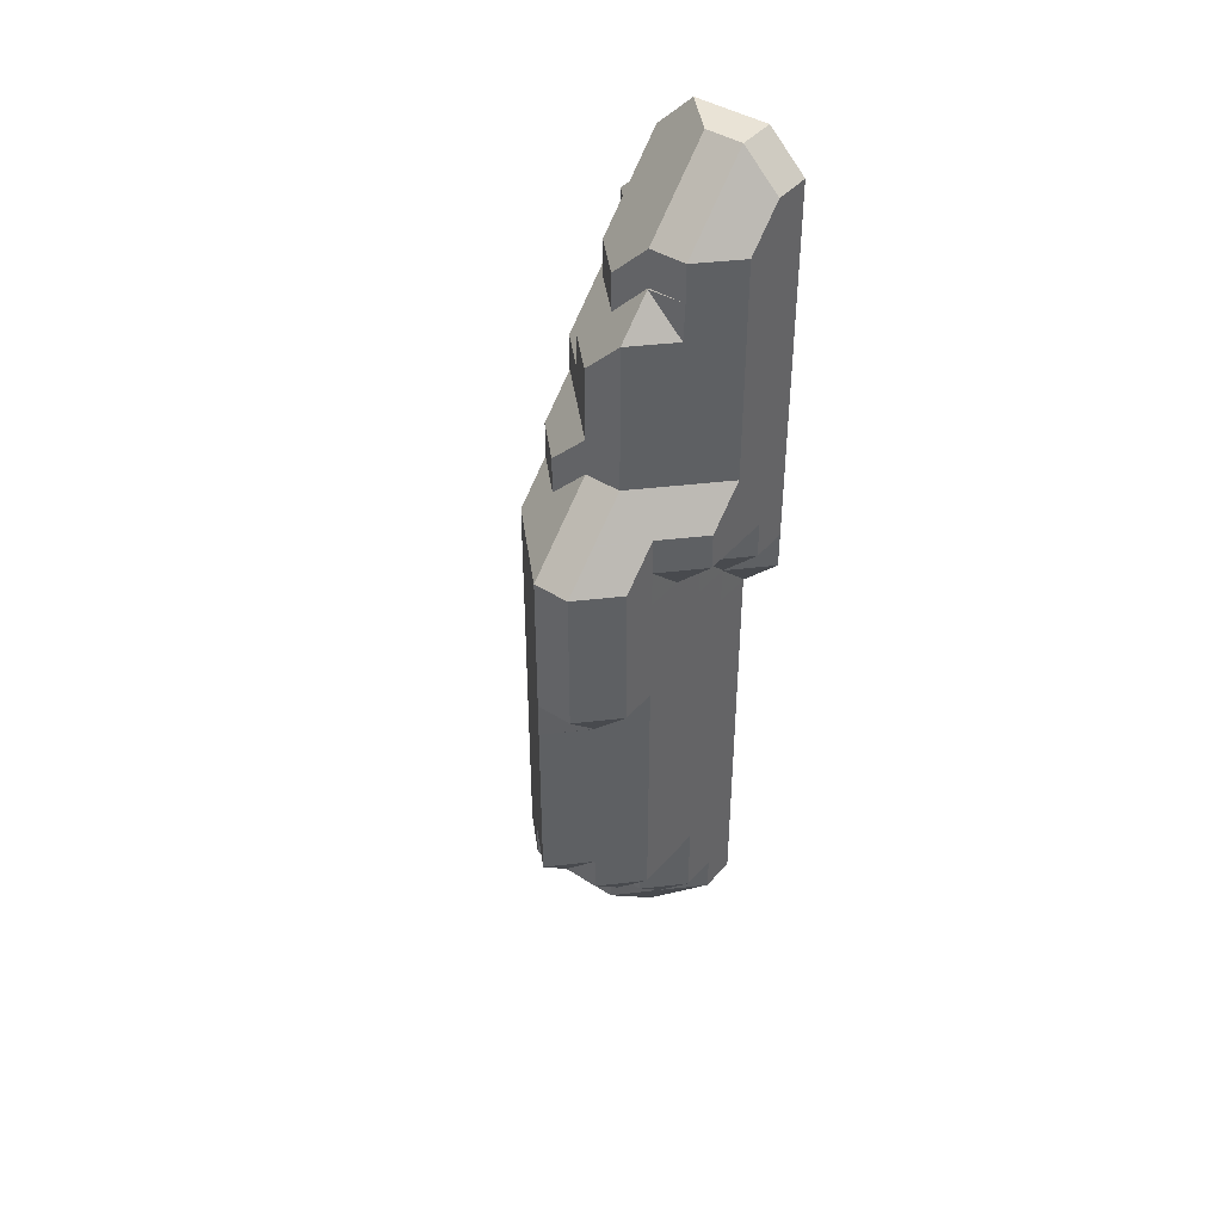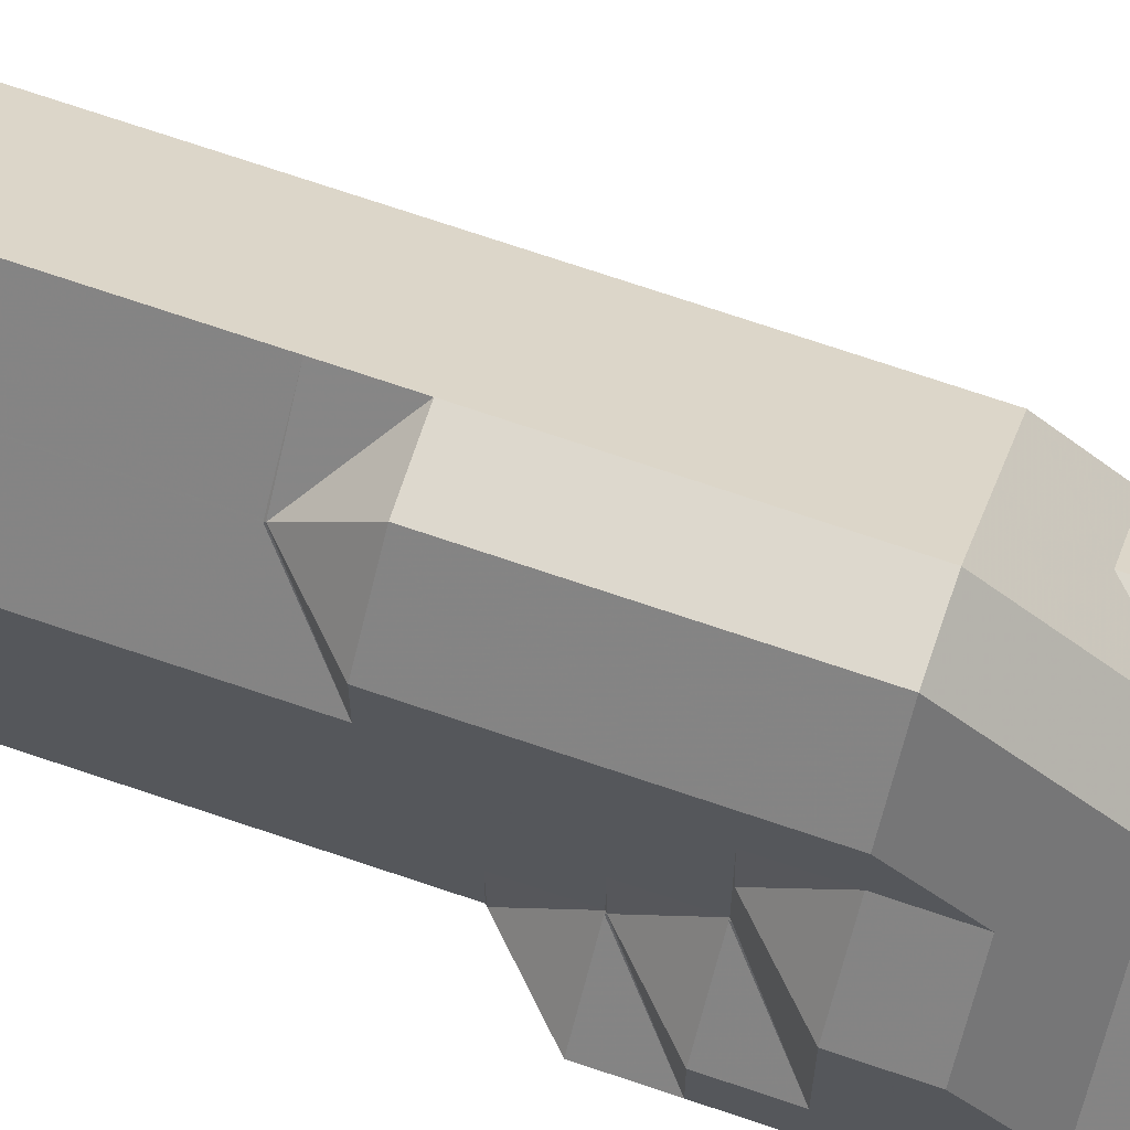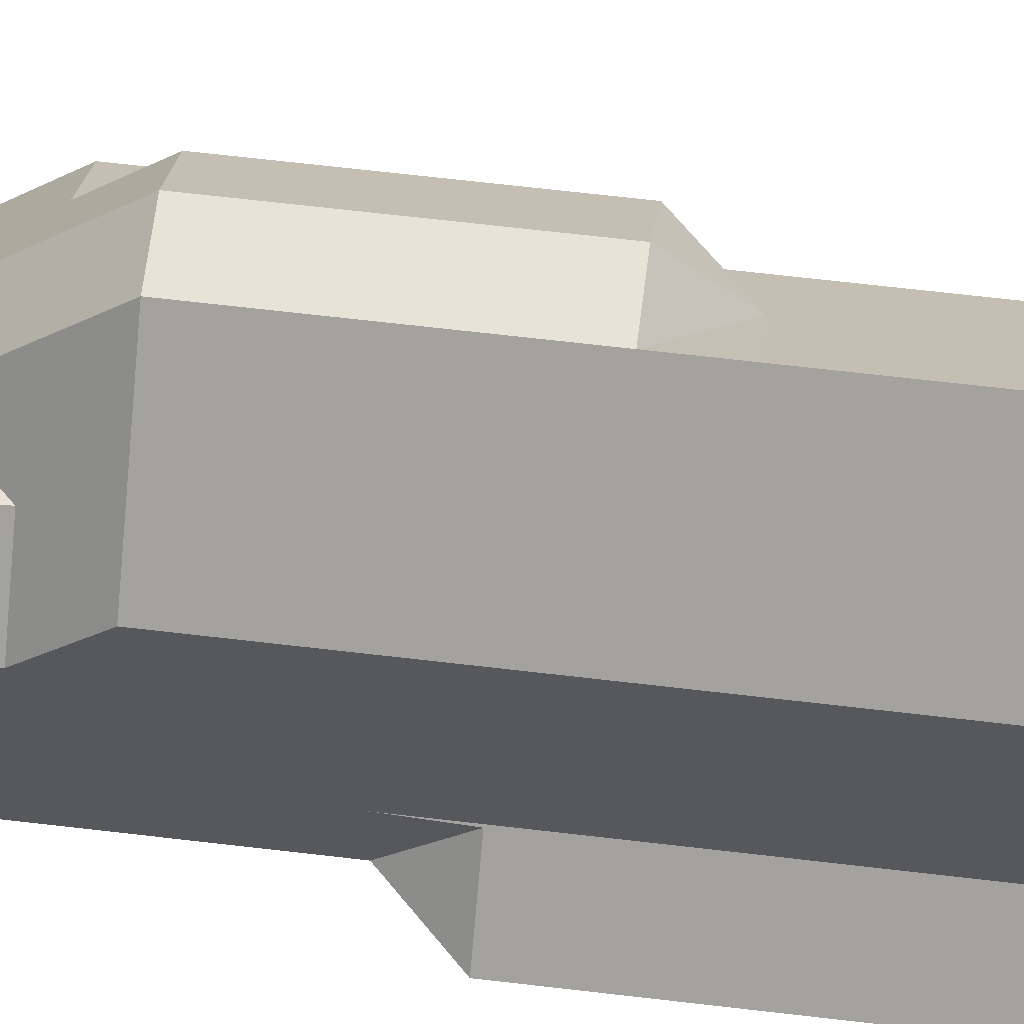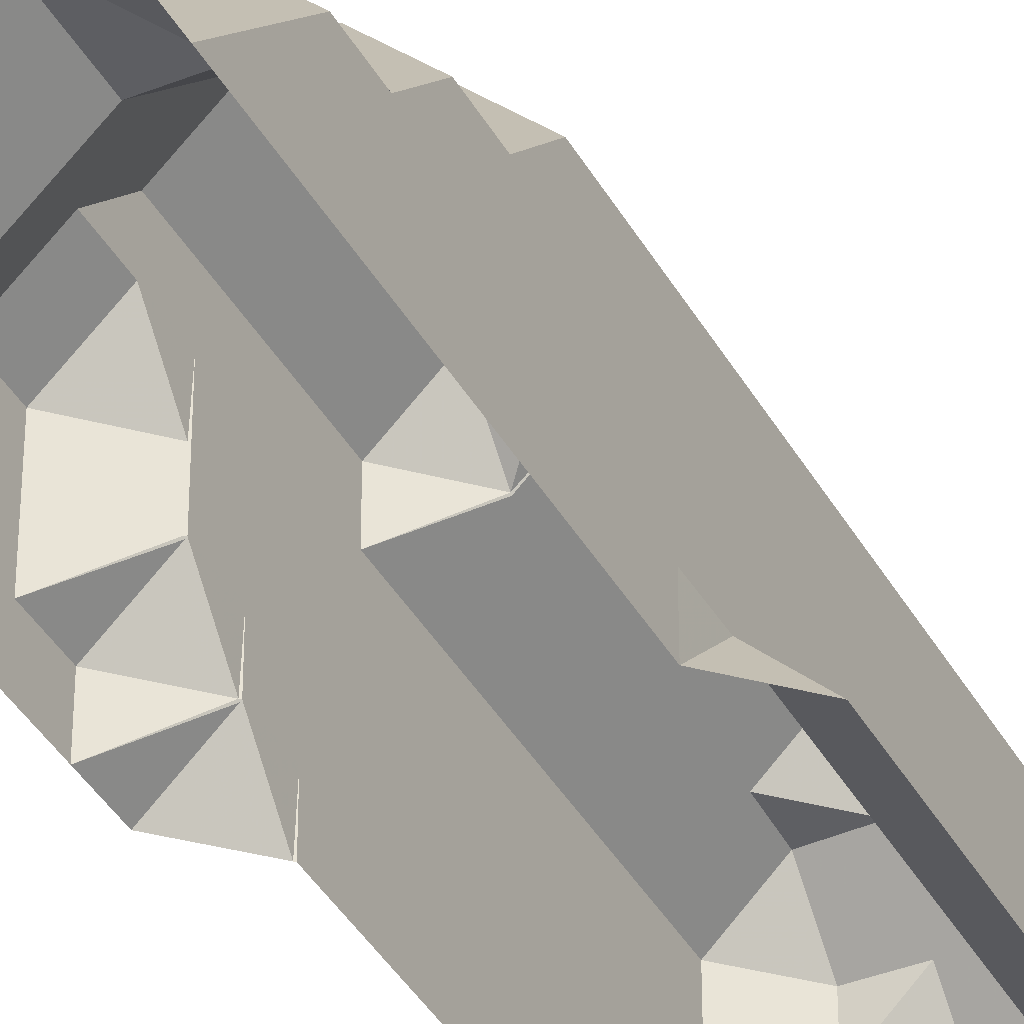
<metadata>
{"format":"obj","ext":"obj","renderer":"f3d","projection":"perspective","resolution":1024,"background":"white","views":[{"elev":42.2,"azim":37.0,"up":"+Y"},{"elev":72.3,"azim":108.7,"up":"+Z"},{"elev":61.9,"azim":-83.0,"up":"+Z"},{"elev":-38.9,"azim":-153.5,"up":"+Z"}]}
</metadata>
<code>
g out-fv\fib1-3-2-1.nii.gz\fib1-3-2-1.nii.gz-22
o out-fv\fib1-3-2-1.nii.gz\fib1-3-2-1.nii.gz-22
v 188 86.02 1
v 187 87 1
v 188 87 1.977
v 187 88 1
v 188 88 1.977
v 187 89 1
v 188 89 1.977
v 187 90 1
v 188 90 1.977
v 187 91 1
v 188 91 1.977
v 187 92 1
v 188 92 1.977
v 187 93 1
v 188 93 1.977
v 187 94 1
v 188 94 1.977
v 188 94.98 1
v 189 82.02 1
v 188 83 1
v 189 82.02 2
v 188 83 2
v 188 84 1
v 188 84 2
v 188 85 1
v 188 85 2
v 188 86 1
v 188 86 2
v 188 87 2
v 188 88 2
v 188 89 2
v 188 90 2
v 188 91 2
v 188 92 2
v 188 93 2
v 188 94 2
v 188 95 1
v 188 95 2
v 188 96 1
v 188 96 2
v 188 97 1
v 188 97 2
v 188 98 1
v 188 98 2
v 188 99 1
v 188 99 2
v 188 100 1
v 188 100 2
v 188 101 1
v 188 101 2
v 188 102 1
v 188 102 2
v 188 103 1
v 189 103 1.977
v 189 103 2
v 188 104 1
v 189 104 1.977
v 189 105 1
v 190 81.02 1
v 189 82 1
v 190 81.02 2
v 189 82 2
v 189 103 2
v 189 104 2
v 189 105 1
v 189 105 2
v 189 106 1
v 190 106 1.977
v 190 106 2
v 190 107 1
v 191 82 1
v 191 82 2
v 191 82.02 1
v 191 82.02 2
v 190 106 2
v 191 107 1
v 191 107 2
v 192 83 1
v 192 83 2
v 192 84 1
v 192 84 2
v 192 85 1
v 192 85 2
v 192 86 1
v 192 86 2
v 192 87 1
v 192 87 2
v 192 88 1
v 192 88 2
v 192 89 1
v 192 89 2
v 192 90 1
v 192 90 2
v 192 91 1
v 192 91 2
v 192 92 1
v 192 92 2
v 192 93 1
v 192 93 2
v 192 94 1
v 192 94 2
v 192 94.02 1
v 192 95 2
v 192 95 1.977
v 192 95.02 2
v 192 107 1
v 192 107 2
v 193 95 1
v 193 96 1
v 193 96 2
v 193 97 1
v 193 97 2
v 193 98 1
v 193 98 2
v 193 99 1
v 193 99 2
v 193 100 1
v 193 100 2
v 193 101 1
v 193 101 2
v 193 102 1
v 193 102 2
v 193 103 1
v 193 103 2
v 193 104 1
v 193 104 2
v 193 105 1
v 193 105 2
v 193 106 1
v 193 106 2
v 189 82.02 3
v 188 83 3
v 188 84 3
v 188 85 3
v 188 86 3
v 188 87 3
v 188 88 3
v 188 89 3
v 188 90 3
v 188 91 3
v 188 92 3
v 188 93 3
v 188 94 3
v 188 95 3
v 188 96 3
v 188 97 3
v 188 98 3
v 188 99 3
v 188 100 3
v 188 101 3
v 189 102 2.977
v 189 102 3
v 190 82 2.977
v 190 82.02 3
v 189 102 3
v 189 103 3
v 189 104 3
v 190 105 2.977
v 190 105 3
v 191 83 2.977
v 191 83 3
v 191 83.02 3
v 190 105 3
v 191 106 2.977
v 191 106 3
v 192 84 3
v 192 85 3
v 192 86 3
v 192 87 3
v 192 88 3
v 192 89 3
v 192 90 3
v 192 91 3
v 192 92 3
v 192 93 3
v 192 94 3
v 192 95 3
v 192 96 3
v 192 96 2.977
v 192 96.02 3
v 192 106 2.977
v 192 106 3
v 193 97 3
v 193 98 3
v 193 99 3
v 193 100 3
v 193 101 3
v 193 102 3
v 193 103 3
v 193 104 3
v 193 105 3
v 189 83 3.977
v 189 84 3.977
v 188 85 4
v 189 84.02 4
v 188 86 4
v 188 87 4
v 188 88 4
v 188 89 4
v 188 90 4
v 188 91 4
v 188 92 4
v 188 93 4
v 188 94 4
v 188 95 4
v 188 96 4
v 188 97 4
v 188 98 4
v 188 99 4
v 189 100 3.977
v 189 99.98 4
v 189 101 3.977
v 190 83 3.977
v 190 84 3.977
v 190 84.02 4
v 189 100 4
v 189 101 4
v 189 102 4
v 190 103 3.977
v 190 103 4
v 190 104 3.977
v 191 84 3.977
v 191 85 4
v 191 85 3.977
v 191 85.02 4
v 190 103 4
v 191 104 3.977
v 191 104 4
v 191 105 3.977
v 192 86 4
v 192 87 4
v 192 88 4
v 192 89 4
v 192 90 4
v 192 91 4
v 192 92 4
v 192 93 4
v 192 94 4
v 192 95 4
v 192 96 4
v 192 96.02 4
v 192 99 3.977
v 192 98.98 4
v 192 99 4
v 192 100 3.977
v 192 100 4
v 192 101 3.977
v 192 101 4
v 192 102 3.977
v 192 102 4
v 192 103 3.977
v 192 103 4
v 192 104 3.977
v 192 105 3.977
v 193 97 4
v 193 98 4
v 189 85 4.977
v 188 86 5
v 189 85.02 5
v 188 87 5
v 188 88 5
v 188 89 5
v 188 90 5
v 188 91 5
v 188 92 5
v 188 93 5
v 188 94 5
v 188 95 5
v 188 96 5
v 188 97 5
v 189 98 4.977
v 189 97.98 5
v 189 99 4.977
v 190 85 4.977
v 190 85.02 5
v 189 98 5
v 190 99 4.977
v 190 98.98 5
v 190 100 4.977
v 190 101 4.977
v 190 102 4.977
v 191 85.02 5
v 191 99 4.977
v 191 98.98 5
v 191 100 4.977
v 191 101 4.977
v 191 102 4.977
v 191 103 4.977
v 192 86 5
v 192 87 5
v 192 88 5
v 192 89 5
v 192 90 5
v 192 91 5
v 192 92 5
v 192 93 5
v 192 94 5
v 192 95 5
v 192 96 5
v 192 97 5
v 192 97 4.977
v 192 98 4.977
v 192 98 5
v 189 86 5.977
v 189 87 5.977
v 189 88 5.977
v 189 89 5.977
v 189 90 5.977
v 189 91 5.977
v 189 92 5.977
v 189 93 5.977
v 189 94 5.977
v 189 95 5.977
v 189 96 5.977
v 189 97 5.977
v 190 86 5.977
v 189 87 6
v 190 86.02 6
v 189 88 6
v 189 89 6
v 189 90 6
v 189 91 6
v 189 92 6
v 189 93 6
v 189 94 6
v 189 95 6
v 189 96 6
v 189 97 6
v 190 98 5.977
v 190 97.98 6
v 191 86 5.977
v 191 87 6
v 191 87 5.977
v 191 88 5.977
v 191 88 6
v 191 89 5.977
v 191 89 6
v 191 90 5.977
v 191 90 6
v 191 91 5.977
v 191 91 6
v 191 92 5.977
v 191 92 6
v 191 92.02 6
v 191 98 5.977
v 191 97.98 6
v 192 93 6
v 192 94 6
v 192 95 6
v 192 96 6
v 192 97 6
v 190 87 6.977
v 190 88 6.977
v 190 89 6.977
v 190 90 6.977
v 190 91 6.977
v 190 92 6.977
v 190 93 6.977
v 190 94 6.977
v 190 95 6.977
v 190 96 6.977
v 190 97 6.977
v 191 93 6.977
v 191 94 6.977
v 191 95 6.977
v 191 96 6.977
v 191 97 6.977
f 1 2 3
f 2 4 3
f 3 4 5
f 4 6 5
f 5 6 7
f 6 8 7
f 7 8 9
f 8 10 9
f 9 10 11
f 10 12 11
f 11 12 13
f 12 14 13
f 13 14 15
f 14 16 15
f 15 16 17
f 16 18 17
f 19 20 21
f 21 20 22
f 20 23 22
f 22 23 24
f 23 25 24
f 24 25 26
f 25 27 26
f 26 27 28
f 27 1 28
f 28 1 3
f 28 3 29
f 3 5 29
f 29 5 30
f 5 7 30
f 30 7 31
f 7 9 31
f 31 9 32
f 9 11 32
f 32 11 33
f 11 13 33
f 33 13 34
f 13 15 34
f 34 15 35
f 15 17 35
f 35 17 36
f 18 37 17
f 17 37 38
f 17 38 36
f 37 39 38
f 38 39 40
f 39 41 40
f 40 41 42
f 41 43 42
f 42 43 44
f 43 45 44
f 44 45 46
f 45 47 46
f 46 47 48
f 47 49 48
f 48 49 50
f 49 51 50
f 50 51 52
f 51 53 52
f 52 53 54
f 52 54 55
f 53 56 54
f 54 56 57
f 56 58 57
f 59 60 61
f 61 60 62
f 60 19 62
f 62 19 21
f 54 63 55
f 54 57 63
f 63 57 64
f 58 65 57
f 57 65 66
f 57 66 64
f 65 67 66
f 66 67 68
f 66 68 69
f 67 70 68
f 59 61 71
f 71 61 72
f 71 72 73
f 73 72 74
f 68 75 69
f 76 77 70
f 70 77 75
f 70 75 68
f 73 74 78
f 78 74 79
f 78 79 80
f 80 79 81
f 80 81 82
f 82 81 83
f 82 83 84
f 84 83 85
f 84 85 86
f 86 85 87
f 86 87 88
f 88 87 89
f 88 89 90
f 90 89 91
f 90 91 92
f 92 91 93
f 92 93 94
f 94 93 95
f 94 95 96
f 96 95 97
f 96 97 98
f 98 97 99
f 98 99 100
f 100 99 101
f 100 101 102
f 102 101 103
f 102 103 104
f 104 103 105
f 106 107 76
f 76 107 77
f 102 104 108
f 108 104 109
f 109 104 105
f 109 105 110
f 109 110 111
f 111 110 112
f 111 112 113
f 113 112 114
f 113 114 115
f 115 114 116
f 115 116 117
f 117 116 118
f 117 118 119
f 119 118 120
f 119 120 121
f 121 120 122
f 121 122 123
f 123 122 124
f 123 124 125
f 125 124 126
f 125 126 127
f 127 126 128
f 127 128 129
f 129 128 130
f 129 130 106
f 106 130 107
f 21 22 131
f 131 22 132
f 22 24 132
f 132 24 133
f 24 26 133
f 133 26 134
f 26 28 134
f 134 28 135
f 28 29 135
f 135 29 136
f 29 30 136
f 136 30 137
f 30 31 137
f 137 31 138
f 31 32 138
f 138 32 139
f 32 33 139
f 139 33 140
f 33 34 140
f 140 34 141
f 34 35 141
f 141 35 142
f 35 36 142
f 142 36 143
f 36 38 143
f 143 38 144
f 38 40 144
f 144 40 145
f 40 42 145
f 145 42 146
f 42 44 146
f 146 44 147
f 44 46 147
f 147 46 148
f 46 48 148
f 148 48 149
f 48 50 149
f 149 50 150
f 50 52 150
f 150 52 151
f 150 151 152
f 52 55 151
f 61 62 153
f 62 21 153
f 153 21 131
f 153 131 154
f 151 155 152
f 55 63 151
f 151 63 156
f 151 156 155
f 63 64 156
f 156 64 157
f 64 66 157
f 157 66 158
f 157 158 159
f 66 69 158
f 61 153 72
f 72 153 74
f 74 153 154
f 74 154 160
f 160 154 161
f 160 161 162
f 158 163 159
f 69 75 158
f 158 75 164
f 158 164 163
f 163 164 165
f 75 77 164
f 74 160 79
f 79 160 81
f 81 160 162
f 81 162 166
f 81 166 83
f 83 166 167
f 83 167 85
f 85 167 168
f 85 168 87
f 87 168 169
f 87 169 89
f 89 169 170
f 89 170 91
f 91 170 171
f 91 171 93
f 93 171 172
f 93 172 95
f 95 172 173
f 95 173 97
f 97 173 174
f 97 174 99
f 99 174 175
f 99 175 101
f 101 175 176
f 101 176 103
f 103 176 177
f 103 177 105
f 105 177 178
f 105 178 179
f 179 178 180
f 164 181 165
f 165 181 182
f 107 181 77
f 77 181 164
f 105 179 110
f 110 179 112
f 112 179 180
f 112 180 183
f 112 183 114
f 114 183 184
f 114 184 116
f 116 184 185
f 116 185 118
f 118 185 186
f 118 186 120
f 120 186 187
f 120 187 122
f 122 187 188
f 122 188 124
f 124 188 189
f 124 189 126
f 126 189 190
f 126 190 128
f 128 190 191
f 128 191 130
f 130 191 182
f 130 182 181
f 130 181 107
f 131 132 192
f 132 133 192
f 192 133 193
f 133 134 193
f 193 134 194
f 193 194 195
f 134 135 194
f 194 135 196
f 135 136 196
f 196 136 197
f 136 137 197
f 197 137 198
f 137 138 198
f 198 138 199
f 138 139 199
f 199 139 200
f 139 140 200
f 200 140 201
f 140 141 201
f 201 141 202
f 141 142 202
f 202 142 203
f 142 143 203
f 203 143 204
f 143 144 204
f 204 144 205
f 144 145 205
f 205 145 206
f 145 146 206
f 206 146 207
f 146 147 207
f 207 147 208
f 147 148 208
f 208 148 209
f 148 149 209
f 209 149 210
f 209 210 211
f 149 150 210
f 210 150 212
f 150 152 212
f 154 131 213
f 213 131 192
f 192 193 213
f 213 193 214
f 193 195 214
f 214 195 215
f 210 216 211
f 210 212 216
f 216 212 217
f 152 155 212
f 212 155 218
f 212 218 217
f 155 156 218
f 218 156 219
f 218 219 220
f 156 157 219
f 219 157 221
f 157 159 221
f 154 213 161
f 161 213 162
f 162 213 214
f 162 214 222
f 214 215 222
f 222 215 223
f 222 223 224
f 224 223 225
f 219 226 220
f 219 221 226
f 226 221 227
f 226 227 228
f 159 163 221
f 221 163 229
f 221 229 227
f 163 165 229
f 162 222 166
f 166 222 167
f 167 222 224
f 167 224 168
f 168 224 225
f 168 225 230
f 168 230 169
f 169 230 231
f 169 231 170
f 170 231 232
f 170 232 171
f 171 232 233
f 171 233 172
f 172 233 234
f 172 234 173
f 173 234 235
f 173 235 174
f 174 235 236
f 174 236 175
f 175 236 237
f 175 237 176
f 176 237 238
f 176 238 177
f 177 238 239
f 177 239 178
f 178 239 240
f 178 240 180
f 180 240 241
f 242 243 244
f 242 244 245
f 245 244 246
f 245 246 247
f 247 246 248
f 247 248 249
f 249 248 250
f 249 250 251
f 251 250 252
f 251 252 253
f 253 252 228
f 253 228 227
f 227 229 253
f 253 229 254
f 182 254 165
f 165 254 229
f 180 241 183
f 183 241 255
f 183 255 184
f 184 255 256
f 184 256 185
f 185 256 243
f 185 243 242
f 185 242 186
f 186 242 245
f 186 245 187
f 187 245 247
f 187 247 188
f 188 247 249
f 188 249 189
f 189 249 251
f 189 251 190
f 190 251 253
f 190 253 191
f 191 253 254
f 191 254 182
f 195 194 257
f 194 196 257
f 257 196 258
f 257 258 259
f 196 197 258
f 258 197 260
f 197 198 260
f 260 198 261
f 198 199 261
f 261 199 262
f 199 200 262
f 262 200 263
f 200 201 263
f 263 201 264
f 201 202 264
f 264 202 265
f 202 203 265
f 265 203 266
f 203 204 266
f 266 204 267
f 204 205 267
f 267 205 268
f 205 206 268
f 268 206 269
f 206 207 269
f 269 207 270
f 207 208 270
f 270 208 271
f 270 271 272
f 208 209 271
f 271 209 273
f 209 211 273
f 215 195 274
f 274 195 257
f 257 259 274
f 274 259 275
f 271 276 272
f 271 273 276
f 276 273 277
f 276 277 278
f 211 216 273
f 273 216 279
f 273 279 277
f 216 217 279
f 279 217 280
f 217 218 280
f 280 218 281
f 218 220 281
f 215 274 223
f 223 274 225
f 225 274 275
f 225 275 282
f 277 283 278
f 278 283 284
f 277 279 283
f 283 279 285
f 279 280 285
f 285 280 286
f 280 281 286
f 286 281 287
f 220 226 281
f 281 226 288
f 281 288 287
f 226 228 288
f 225 282 230
f 230 282 289
f 230 289 231
f 231 289 290
f 231 290 232
f 232 290 291
f 232 291 233
f 233 291 292
f 233 292 234
f 234 292 293
f 234 293 235
f 235 293 294
f 235 294 236
f 236 294 295
f 236 295 237
f 237 295 296
f 237 296 238
f 238 296 297
f 238 297 239
f 239 297 298
f 239 298 240
f 240 298 299
f 240 299 241
f 241 299 300
f 241 300 301
f 301 300 302
f 302 300 303
f 243 302 244
f 244 302 303
f 244 303 283
f 283 303 284
f 244 283 246
f 246 283 285
f 246 285 248
f 248 285 286
f 248 286 250
f 250 286 287
f 250 287 252
f 252 287 288
f 252 288 228
f 241 301 255
f 255 301 256
f 256 301 302
f 256 302 243
f 259 258 304
f 258 260 304
f 304 260 305
f 260 261 305
f 305 261 306
f 261 262 306
f 306 262 307
f 262 263 307
f 307 263 308
f 263 264 308
f 308 264 309
f 264 265 309
f 309 265 310
f 265 266 310
f 310 266 311
f 266 267 311
f 311 267 312
f 267 268 312
f 312 268 313
f 268 269 313
f 313 269 314
f 269 270 314
f 314 270 315
f 270 272 315
f 275 259 316
f 316 259 304
f 304 305 316
f 316 305 317
f 316 317 318
f 305 306 317
f 317 306 319
f 306 307 319
f 319 307 320
f 307 308 320
f 320 308 321
f 308 309 321
f 321 309 322
f 309 310 322
f 322 310 323
f 310 311 323
f 323 311 324
f 311 312 324
f 324 312 325
f 312 313 325
f 325 313 326
f 313 314 326
f 326 314 327
f 314 315 327
f 327 315 328
f 272 276 315
f 315 276 329
f 315 329 328
f 328 329 330
f 276 278 329
f 282 275 331
f 331 275 316
f 316 318 331
f 331 318 332
f 331 332 333
f 333 332 334
f 334 332 335
f 334 335 336
f 336 335 337
f 336 337 338
f 338 337 339
f 338 339 340
f 340 339 341
f 340 341 342
f 342 341 343
f 342 343 344
f 329 345 330
f 330 345 346
f 284 345 278
f 278 345 329
f 282 331 289
f 289 331 290
f 290 331 333
f 290 333 291
f 291 333 334
f 291 334 292
f 292 334 336
f 292 336 293
f 293 336 338
f 293 338 294
f 294 338 340
f 294 340 295
f 295 340 342
f 295 342 296
f 296 342 344
f 296 344 347
f 296 347 297
f 297 347 348
f 297 348 298
f 298 348 349
f 298 349 299
f 299 349 350
f 299 350 300
f 300 350 351
f 300 351 303
f 303 351 346
f 303 346 345
f 303 345 284
f 318 317 352
f 317 319 352
f 352 319 353
f 319 320 353
f 353 320 354
f 320 321 354
f 354 321 355
f 321 322 355
f 355 322 356
f 322 323 356
f 356 323 357
f 323 324 357
f 357 324 358
f 324 325 358
f 358 325 359
f 325 326 359
f 359 326 360
f 326 327 360
f 360 327 361
f 327 328 361
f 361 328 362
f 328 330 362
f 318 352 332
f 332 352 335
f 335 352 353
f 335 353 337
f 337 353 354
f 337 354 339
f 339 354 355
f 339 355 341
f 341 355 356
f 341 356 343
f 343 356 357
f 343 357 344
f 344 357 358
f 344 358 363
f 358 359 363
f 363 359 364
f 359 360 364
f 364 360 365
f 360 361 365
f 365 361 366
f 361 362 366
f 366 362 367
f 346 367 330
f 330 367 362
f 344 363 347
f 347 363 348
f 348 363 364
f 348 364 349
f 349 364 365
f 349 365 350
f 350 365 366
f 350 366 351
f 351 366 367
f 351 367 346

</code>
